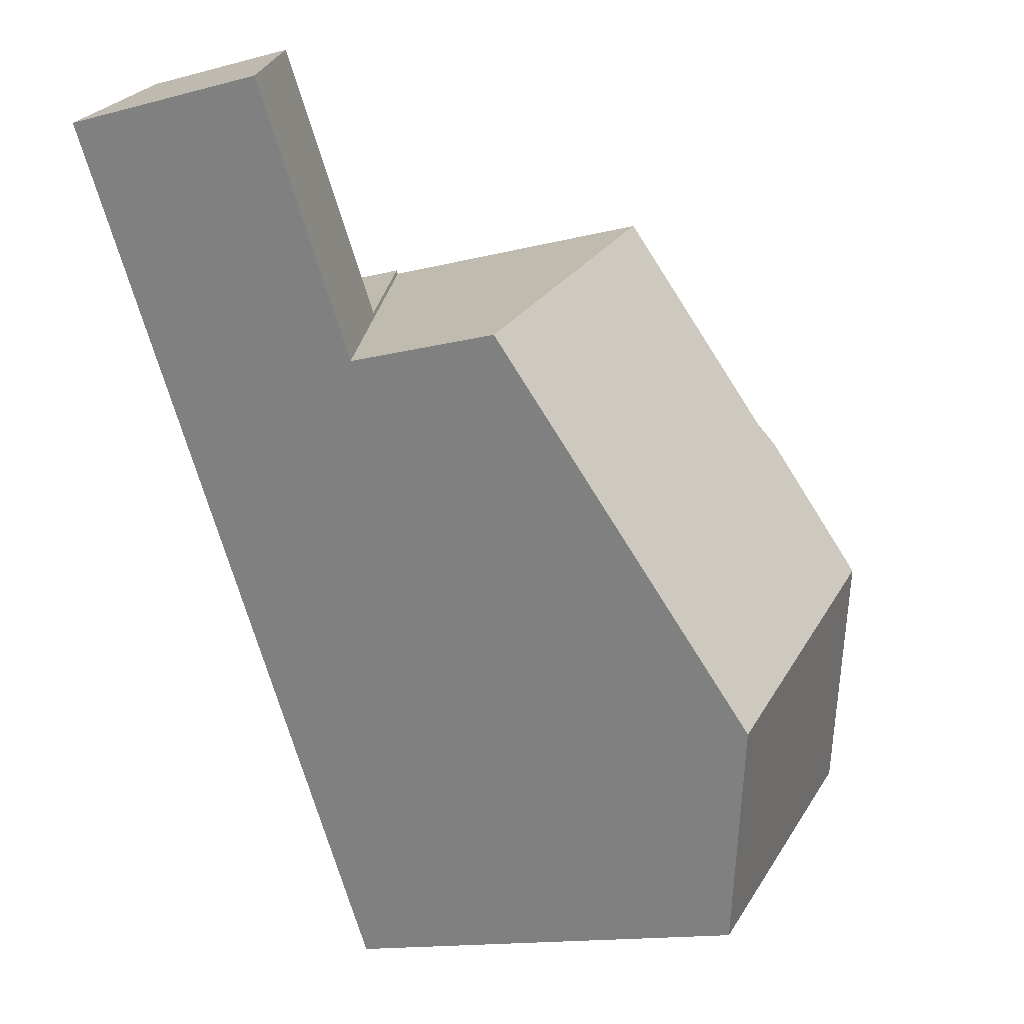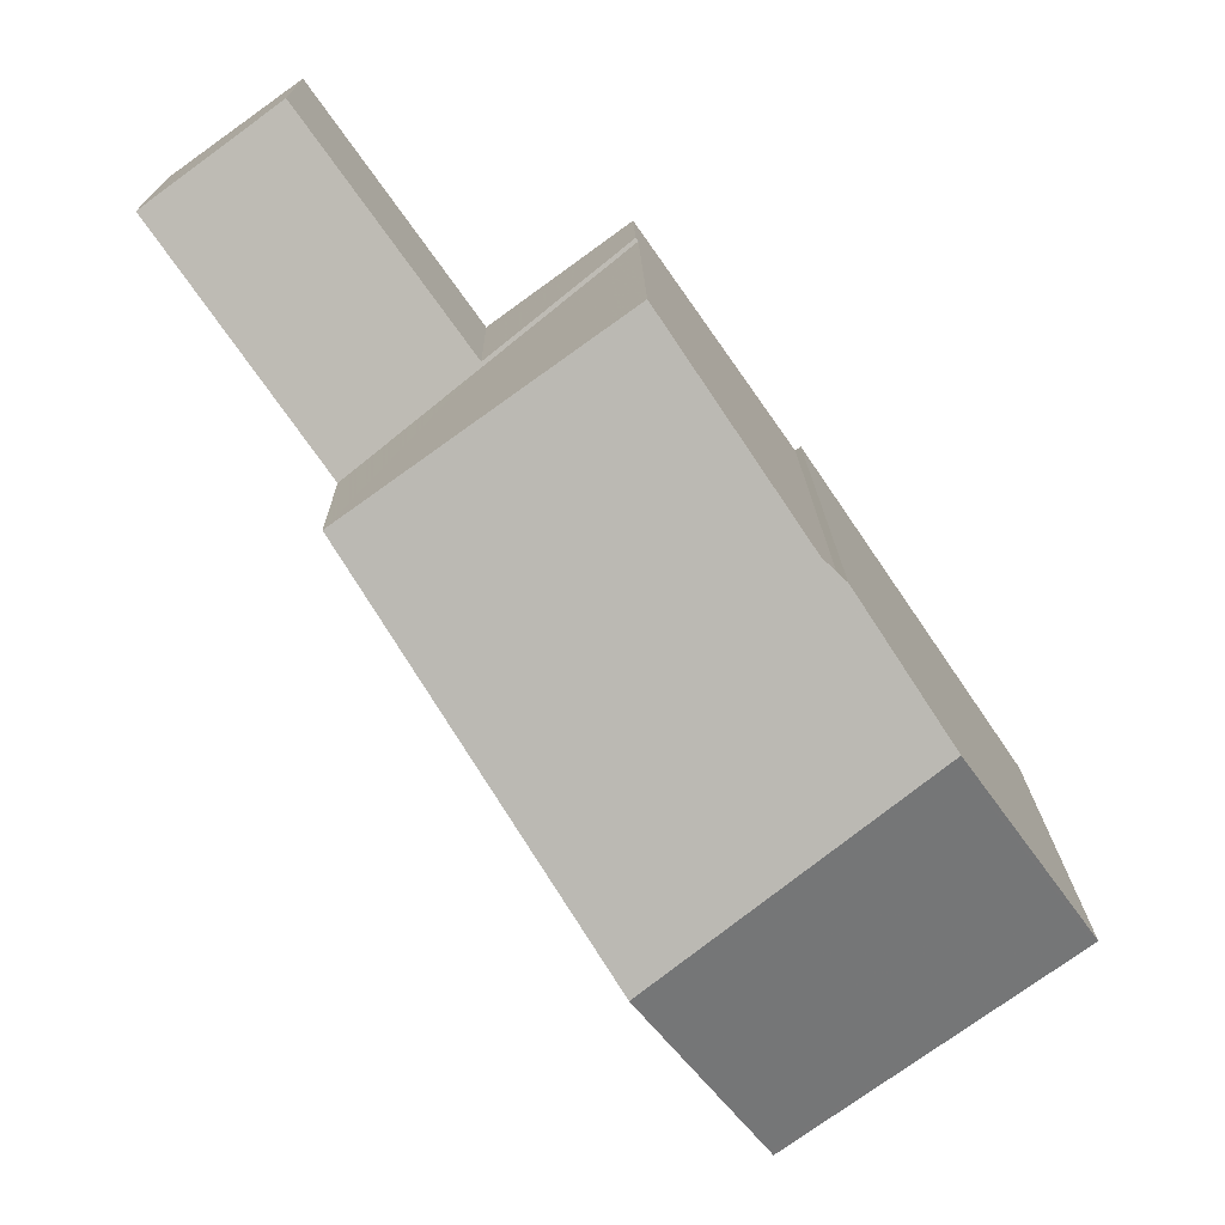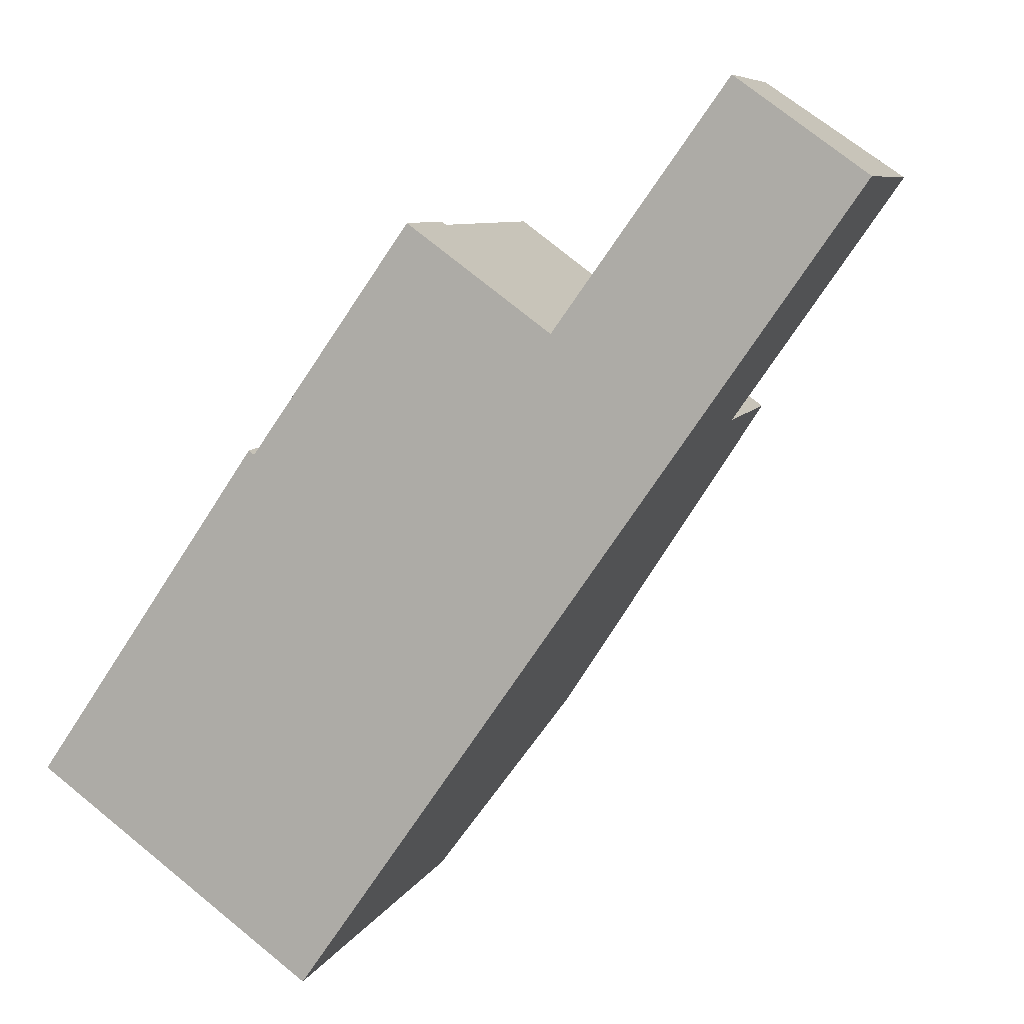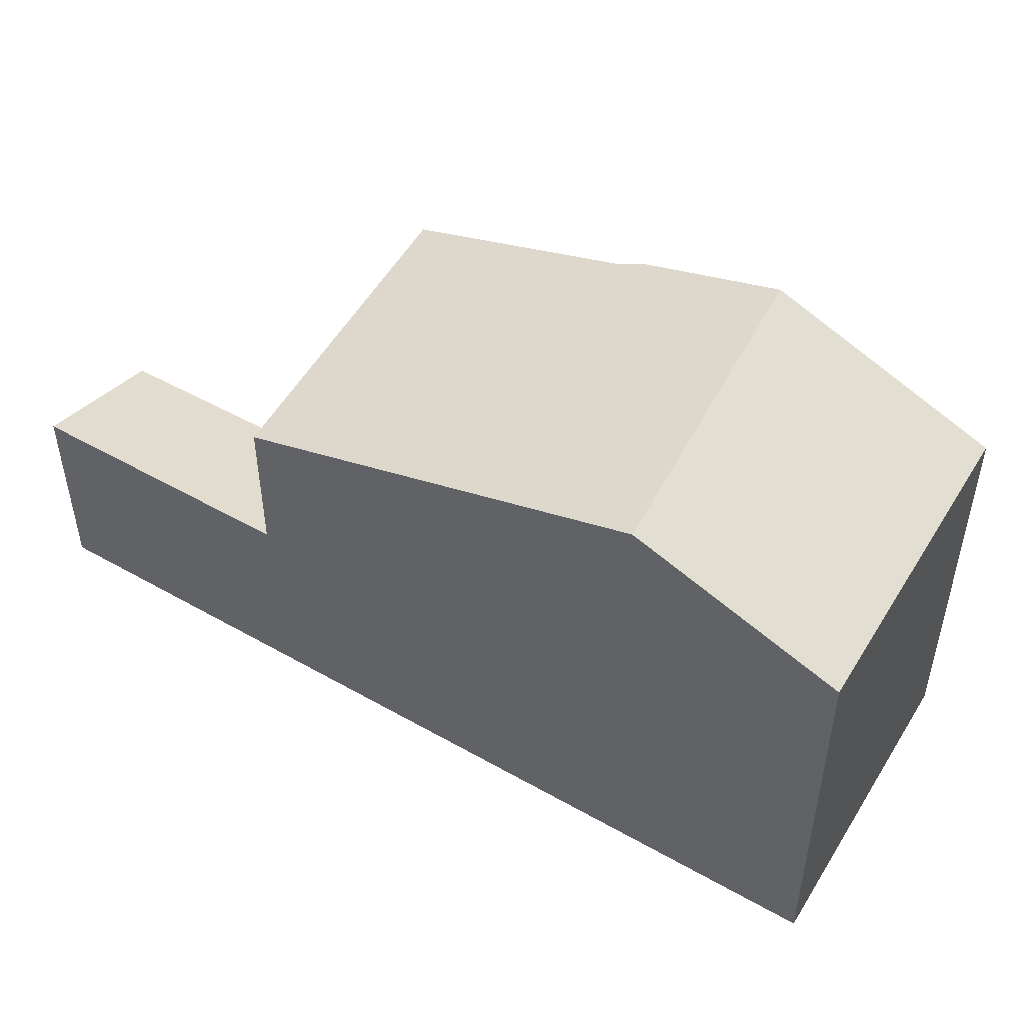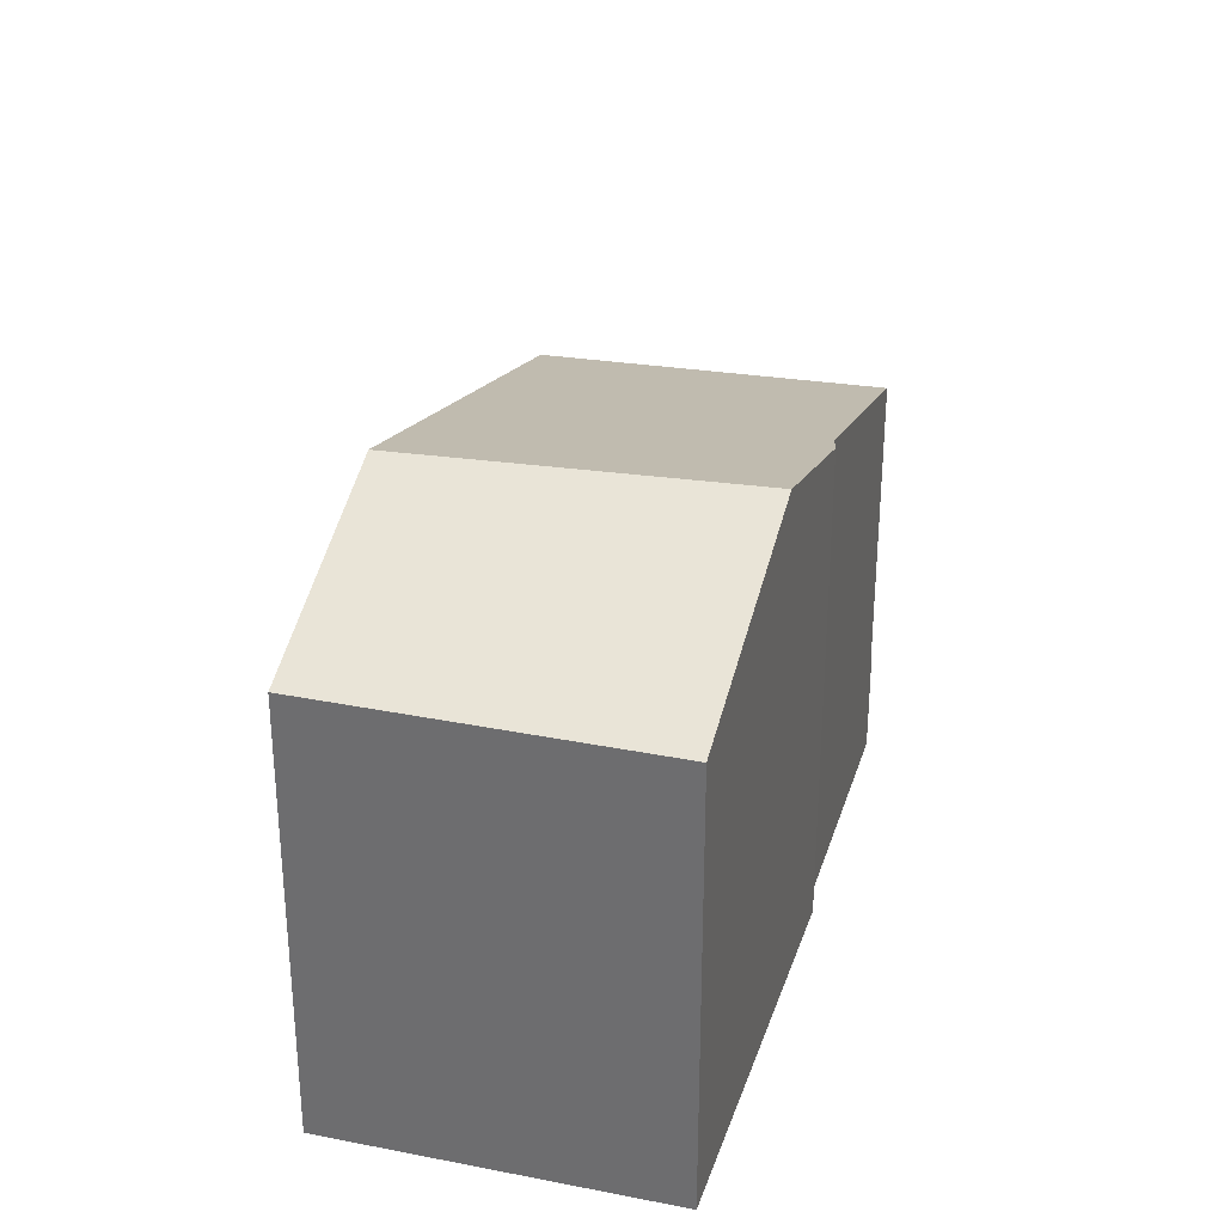
<metadata>
{"format":"obj","ext":"obj","renderer":"f3d","projection":"perspective","resolution":1024,"background":"white","views":[{"elev":-13.8,"azim":-59.4,"up":"+Y"},{"elev":16.2,"azim":-0.9,"up":"+Y"},{"elev":7.6,"azim":-163.7,"up":"+Y"},{"elev":52.2,"azim":-23.6,"up":"+Z"},{"elev":33.1,"azim":51.3,"up":"+Z"}]}
</metadata>
<code>
v -799.1 -1214 6.196
v -802.9 -1216 6.197
v -802.3 -1209 6.796
v -802.2 -1209 6.796
v -810.5 -1205 3.134
v -808.7 -1204 2.337
v -806.4 -1207 2.335
v -804.5 -1206 1.451
v -804.7 -1214 7.391
v -801 -1211 7.483
v -804.6 -1214 7.392
v -802.8 -1216 6.197
v -803.1 -1213 7.431
v -801 -1211 7.483
v -804.7 -1214 7.391
v -808.2 -1209 5.452
v -804.4 -1206 5.617
v -808.7 -1204 2.337
v -810.5 -1206 3.134
v -808.8 -1204 2.349
v -808.8 -1204 2.349
v -804.4 -1206 1.451
v -806.5 -1208 2.38
v -808.2 -1209 3.153
v -808.2 -1209 3.153
v -804.4 -1206 1.451
v -807 -1210 6.08
v -804.6 -1214 7.392
v -801.3 -1215 6.197
v -806.5 -1208 2.38
v -806.5 -1208 5.526
v -803.1 -1213 7.431
v -806.5 -1208 5.526
v -808.2 -1209 5.452
v -804.4 -1206 5.617
v -799.2 -1214 6.228
v -801.3 -1215 6.229
v -802.9 -1216 6.23
v -803 -1216 6.23
v -801.1 -1211 7.481
v -799.2 -1214 6.228
v -801.1 -1211 7.481
v -802.5 -1209 6.67
v -799.2 -1214 6.196
v -799.2 -1214 6.196
v -799.1 -1214 6.196
v -799.1 -1214 0
v -799.2 -1214 0
v -803 -1216 6.23
v -802.9 -1216 6.197
v -802.9 -1216 -8.882e-16
v -803 -1216 -8.882e-16
v -802.2 -1209 6.796
v -802.3 -1209 6.796
v -802.3 -1209 0
v -802.2 -1209 0
v -801 -1211 7.483
v -802.2 -1209 6.796
v -802.2 -1209 0
v -801 -1211 0
v -808.8 -1204 2.349
v -810.5 -1205 3.134
v -810.5 -1205 4.441e-16
v -808.8 -1204 0
v -808.7 -1204 2.337
v -808.7 -1204 2.337
v -808.7 -1204 0
v -808.7 -1204 0
v -804.5 -1206 1.451
v -806.4 -1207 2.335
v -806.4 -1207 0
v -804.5 -1206 2.22e-16
v -804.4 -1206 1.451
v -804.5 -1206 1.451
v -804.5 -1206 2.22e-16
v -804.4 -1206 0
v -799.2 -1214 6.228
v -801 -1211 7.483
v -801 -1211 0
v -799.2 -1214 0
v -802.9 -1216 6.197
v -802.8 -1216 6.197
v -802.8 -1216 0
v -802.9 -1216 -8.882e-16
v -807 -1210 6.08
v -804.7 -1214 7.391
v -804.7 -1214 8.882e-16
v -807 -1210 8.882e-16
v -806.4 -1207 2.335
v -808.7 -1204 2.337
v -808.7 -1204 0
v -806.4 -1207 0
v -810.5 -1205 3.134
v -810.5 -1206 3.134
v -810.5 -1206 -4.441e-16
v -810.5 -1205 4.441e-16
v -808.7 -1204 2.337
v -808.8 -1204 2.349
v -808.8 -1204 0
v -808.7 -1204 0
v -810.5 -1206 3.134
v -808.2 -1209 3.153
v -808.2 -1209 4.441e-16
v -810.5 -1206 -4.441e-16
v -808.2 -1209 5.452
v -807 -1210 6.08
v -807 -1210 8.882e-16
v -808.2 -1209 0
v -802.8 -1216 6.197
v -801.3 -1215 6.197
v -801.3 -1215 0
v -802.8 -1216 0
v -802.5 -1209 6.67
v -804.4 -1206 5.617
v -804.4 -1206 0
v -802.5 -1209 0
v -799.1 -1214 6.196
v -799.2 -1214 6.228
v -799.2 -1214 0
v -799.1 -1214 0
v -804.7 -1214 7.391
v -803 -1216 6.23
v -803 -1216 -8.882e-16
v -804.7 -1214 8.882e-16
v -802.3 -1209 6.796
v -802.5 -1209 6.67
v -802.5 -1209 0
v -802.3 -1209 0
v -801.3 -1215 6.197
v -799.2 -1214 6.196
v -799.2 -1214 0
v -801.3 -1215 0
v -799.1 -1214 0
v -802.9 -1216 0
v -810.5 -1205 0
v -808.7 -1204 0
v -806.4 -1207 0
v -804.5 -1206 0
v -802.3 -1209 0
v -802.2 -1209 0
f 41 37 13 40
f 28 15 27
f 39 9 11 38
f 20 19 5 21
f 24 19 20 23
f 23 20 18 7 8 22
f 21 6 18 20
f 31 17 26 30
f 38 11 13 37
f 30 25 16 31
f 33 32 28 27 34
f 43 3 4 14 42
f 44 29 37 41
f 38 12 2 39
f 37 29 12 38
f 40 10 36 41
f 42 32 33 35 43
f 41 36 1 44
f 46 47 48 45
f 50 51 52 49
f 54 55 56 53
f 58 59 60 57
f 62 63 64 61
f 66 67 68 65
f 70 71 72 69
f 74 75 76 73
f 78 79 80 77
f 82 83 84 81
f 86 87 88 85
f 90 91 92 89
f 94 95 96 93
f 98 99 100 97
f 102 103 104 101
f 106 107 108 105
f 110 111 112 109
f 114 115 116 113
f 118 119 120 117
f 122 123 124 121
f 126 127 128 125
f 130 131 132 129
f 134 135 136 137 138 139 140 133

</code>
